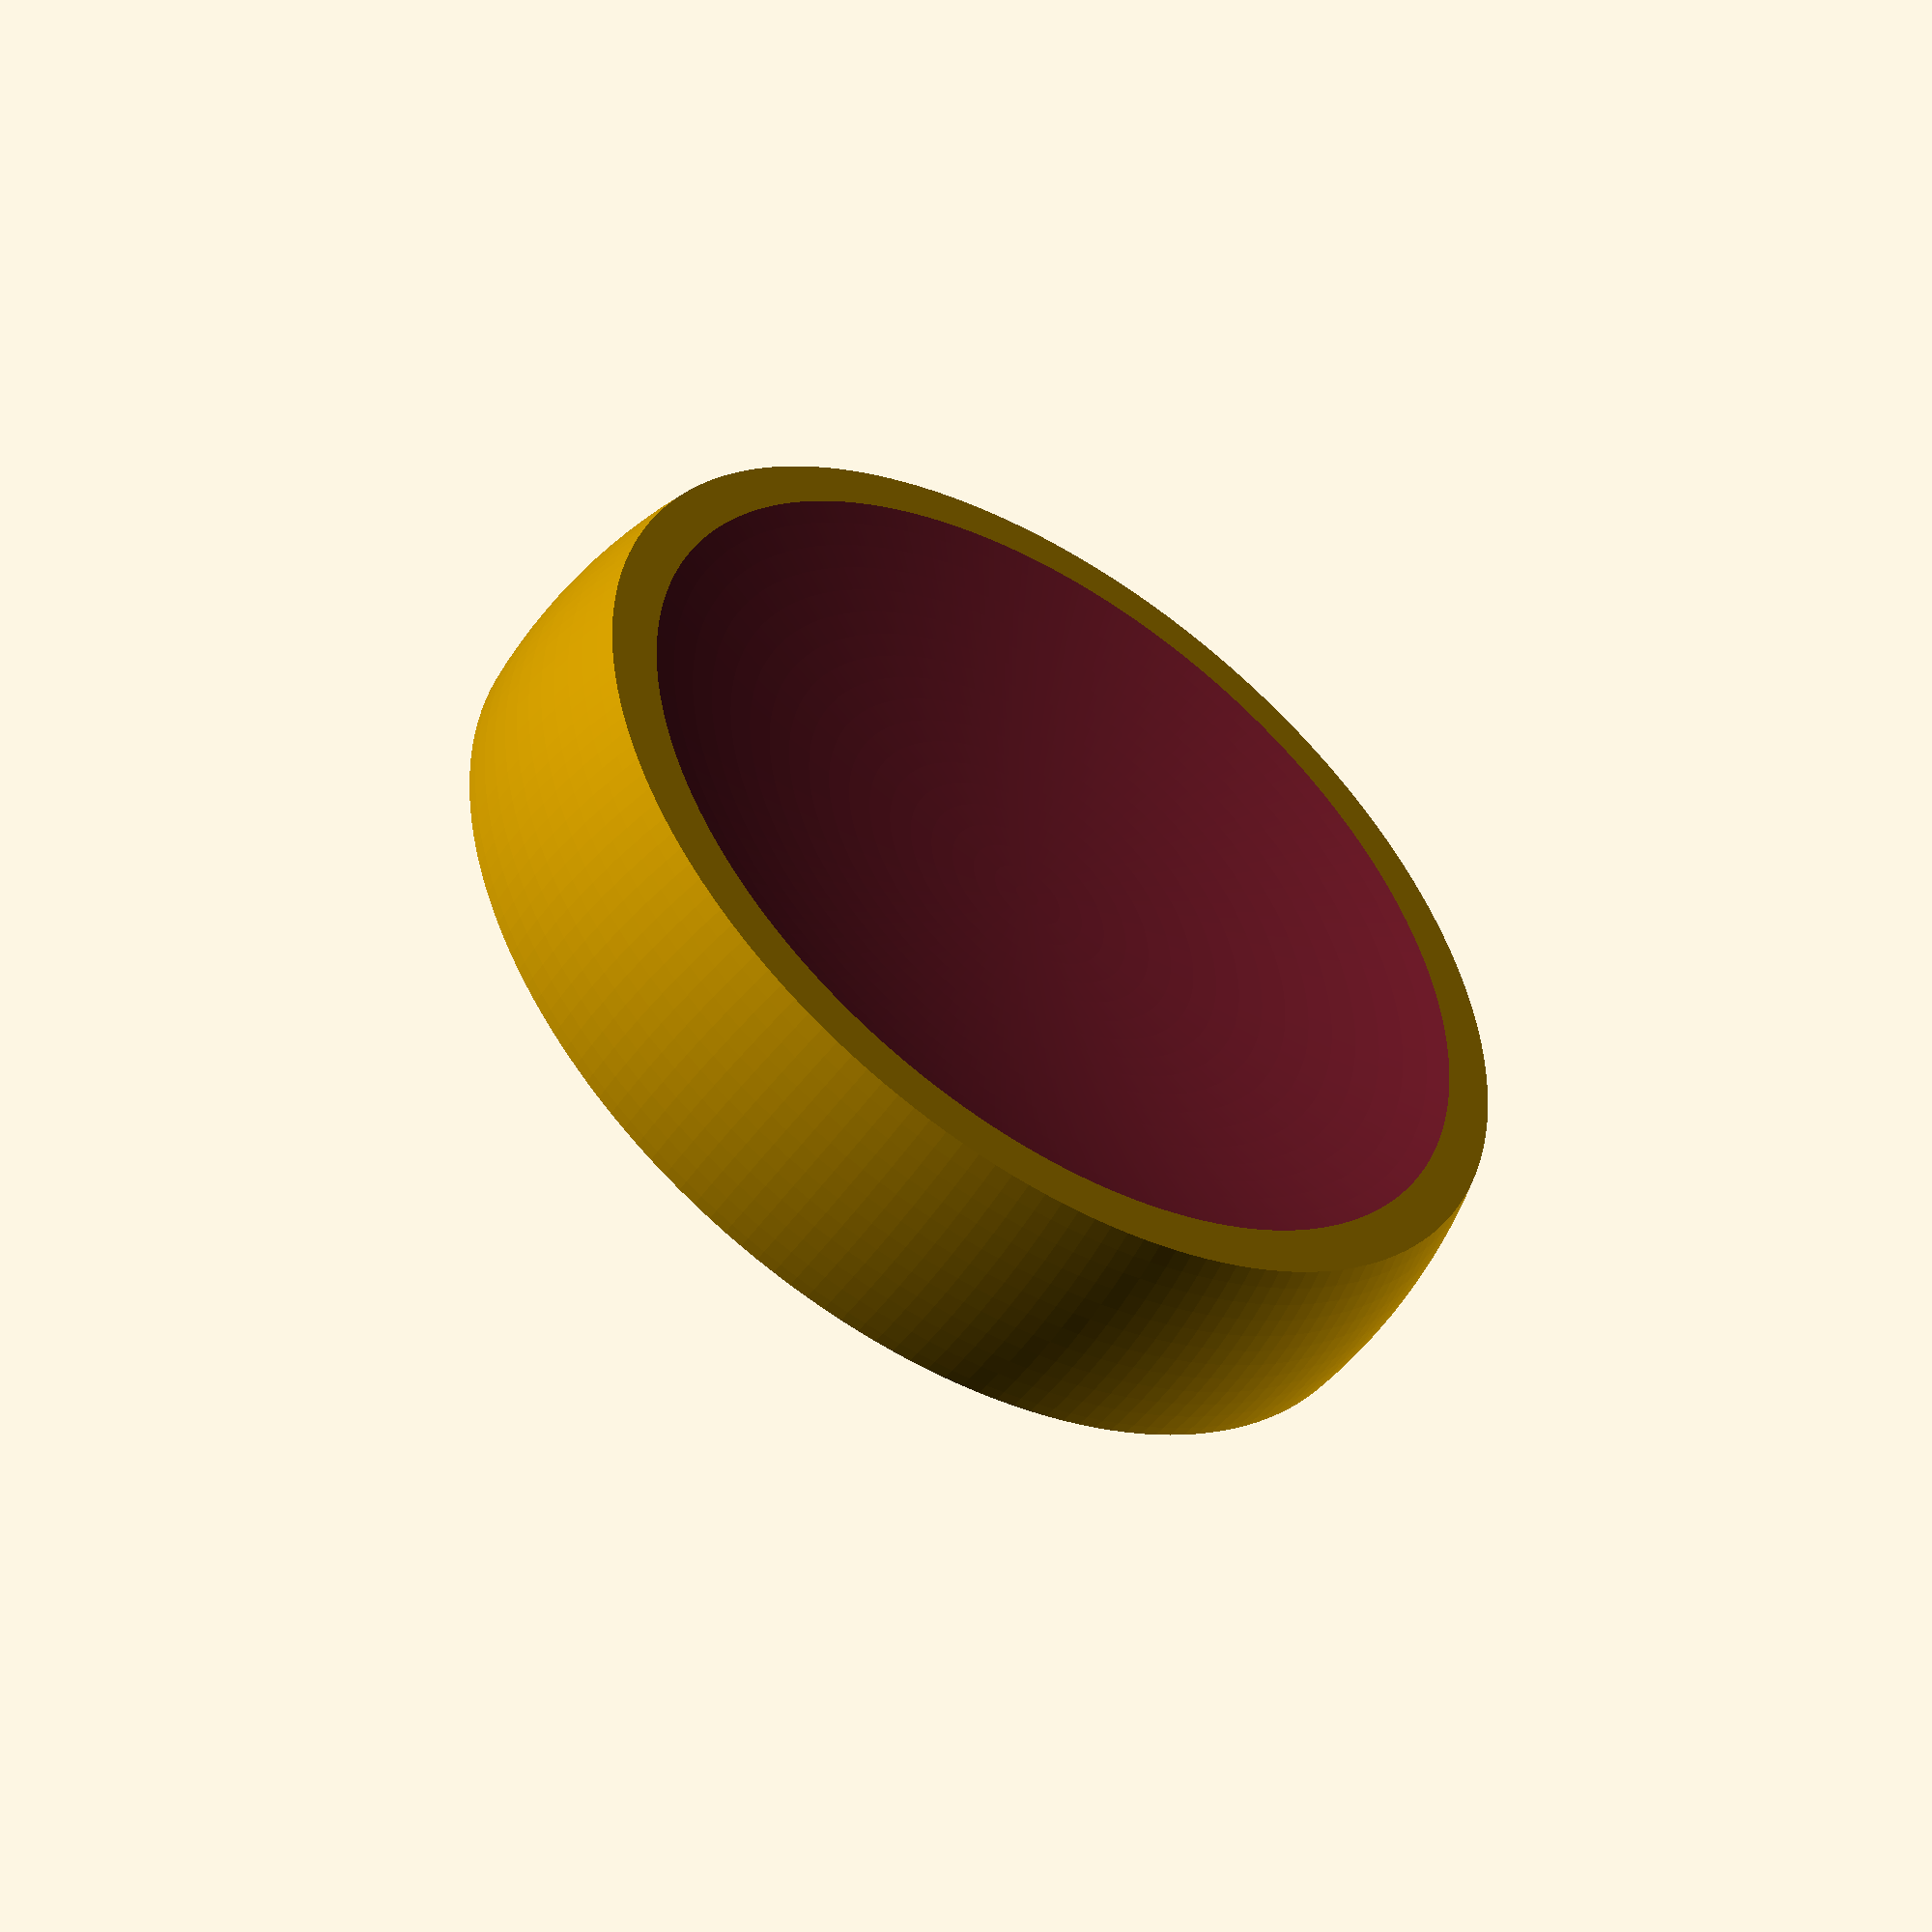
<openscad>
d = 100 * 0.80;
r = d/2;
h = 32 * 0.5;
$fa = 2;
$fs = 1.75/2;
dip = 5;

magnet = [60,10,3];
magnet_spacing = 15;


difference() {
    intersection() {
        cylinder(d=d, h=h, $fa=$fa, $fs=$fs);

        translate([0,0,h/2-5])
        sphere(d=d, $fa = $fa, $fs = $fs);
    }


    translate([0,0,r*3+h-dip])
    sphere(d=d*3, $fn=400);
    
    color("red")
    translate([-0.5*magnet.x,-1*magnet.y-magnet_spacing*0.5,h-magnet.z-dip-1]) {
        cube(magnet);
        translate([0,magnet.y+magnet_spacing,0])
        cube(magnet);
    }
}


</openscad>
<views>
elev=230.0 azim=73.6 roll=213.6 proj=p view=solid
</views>
